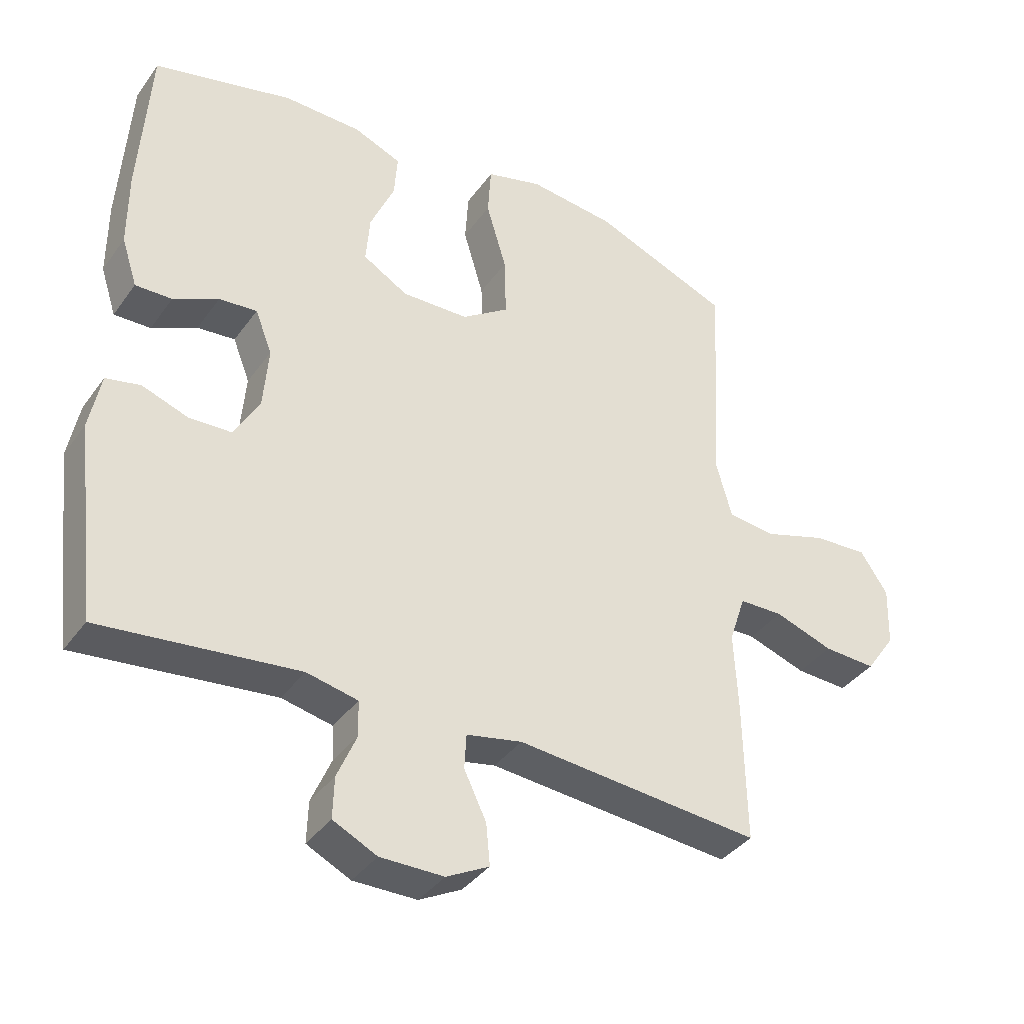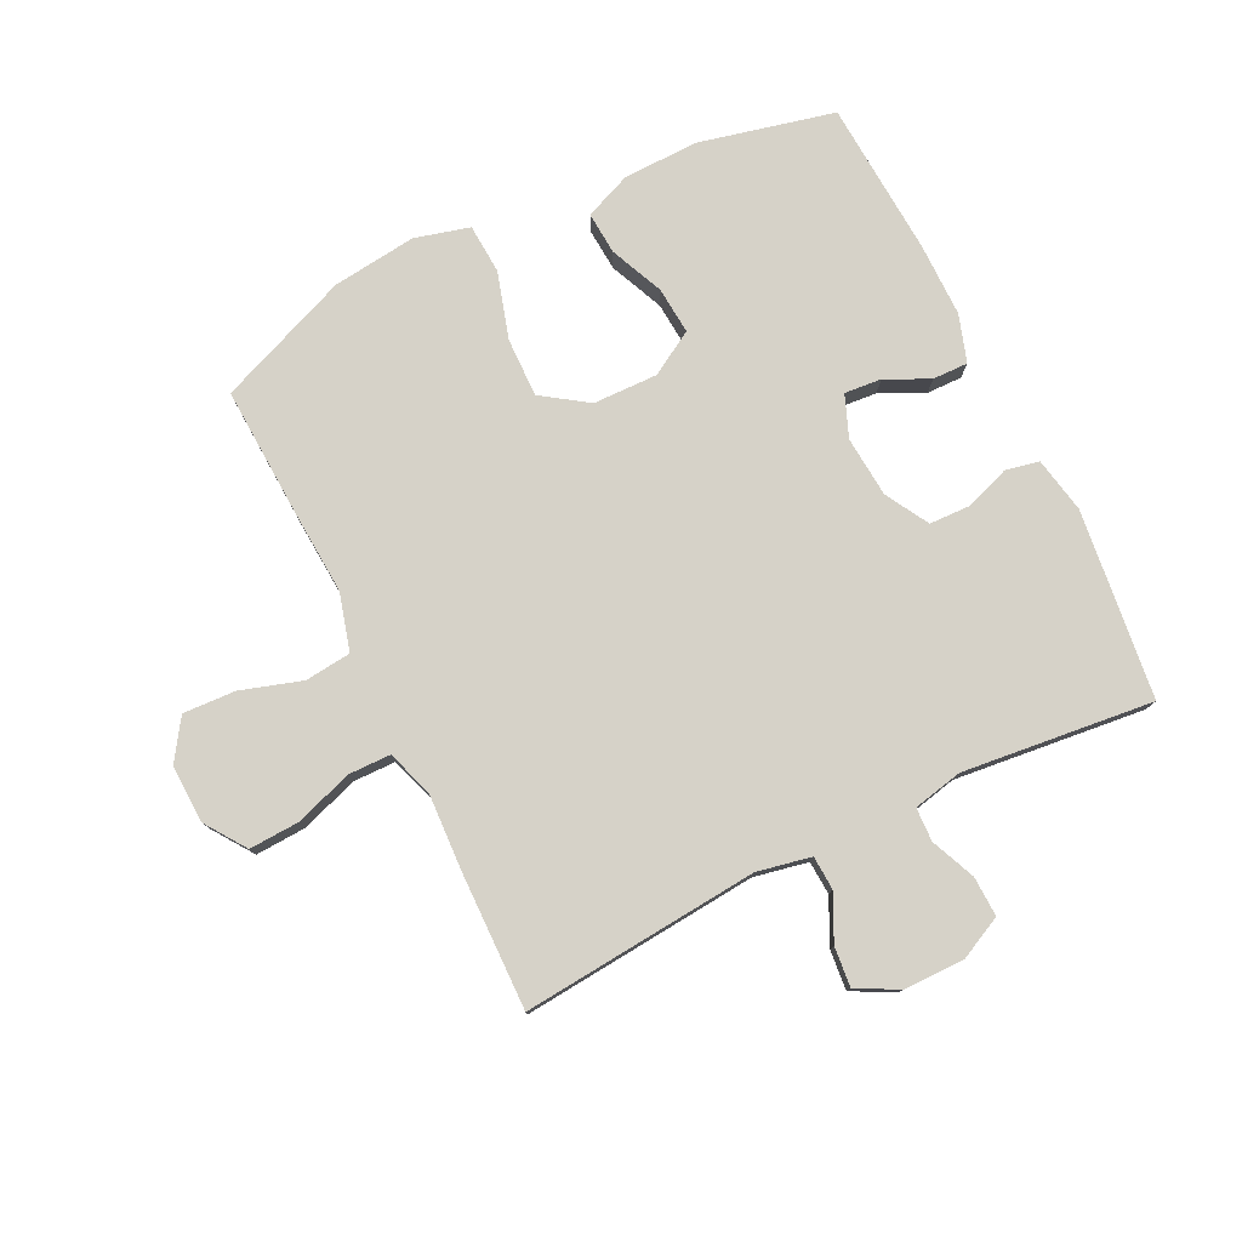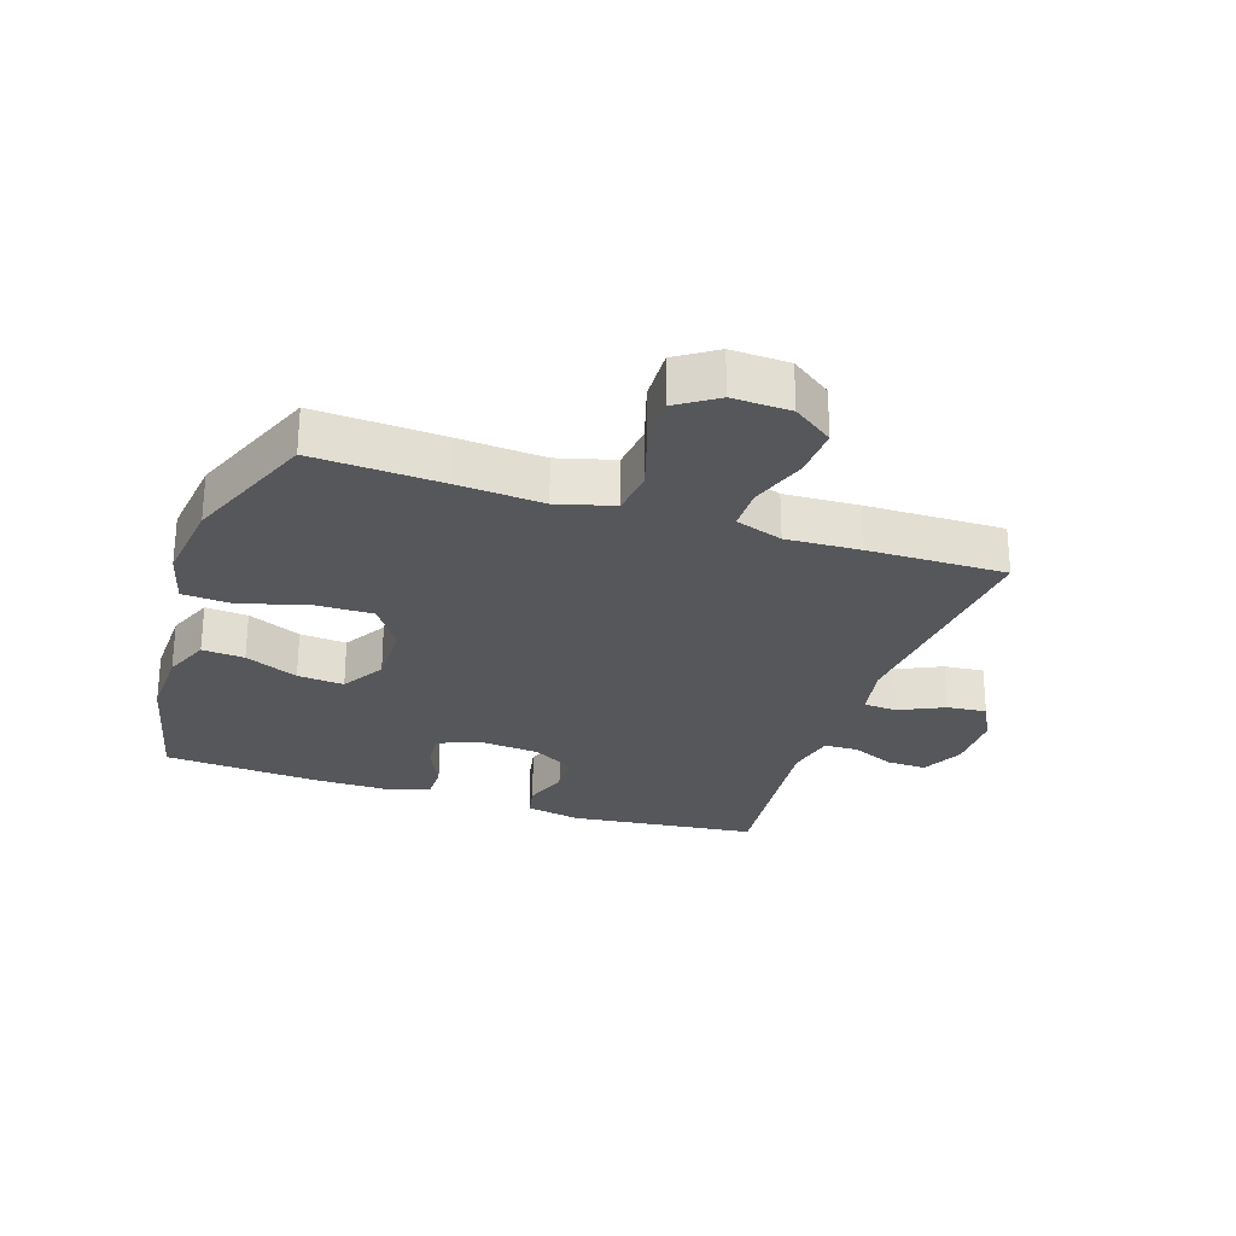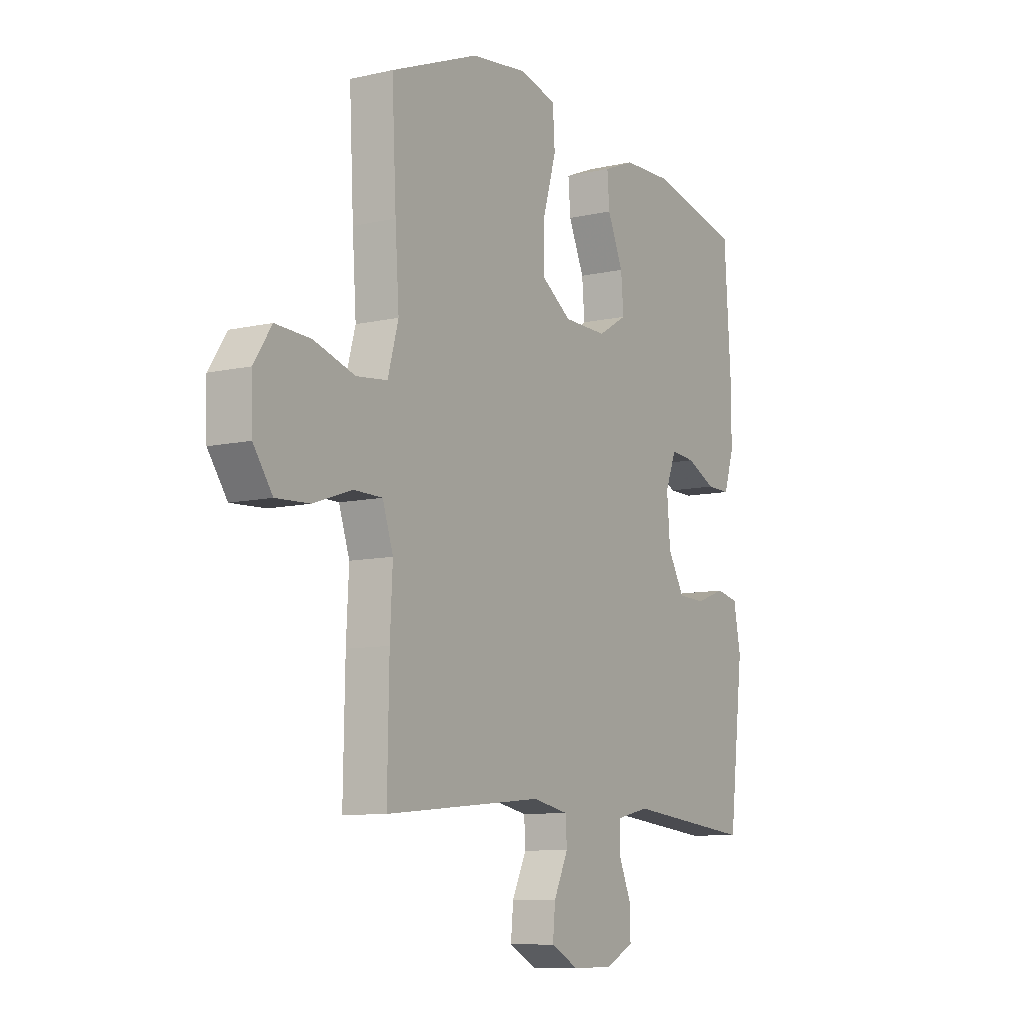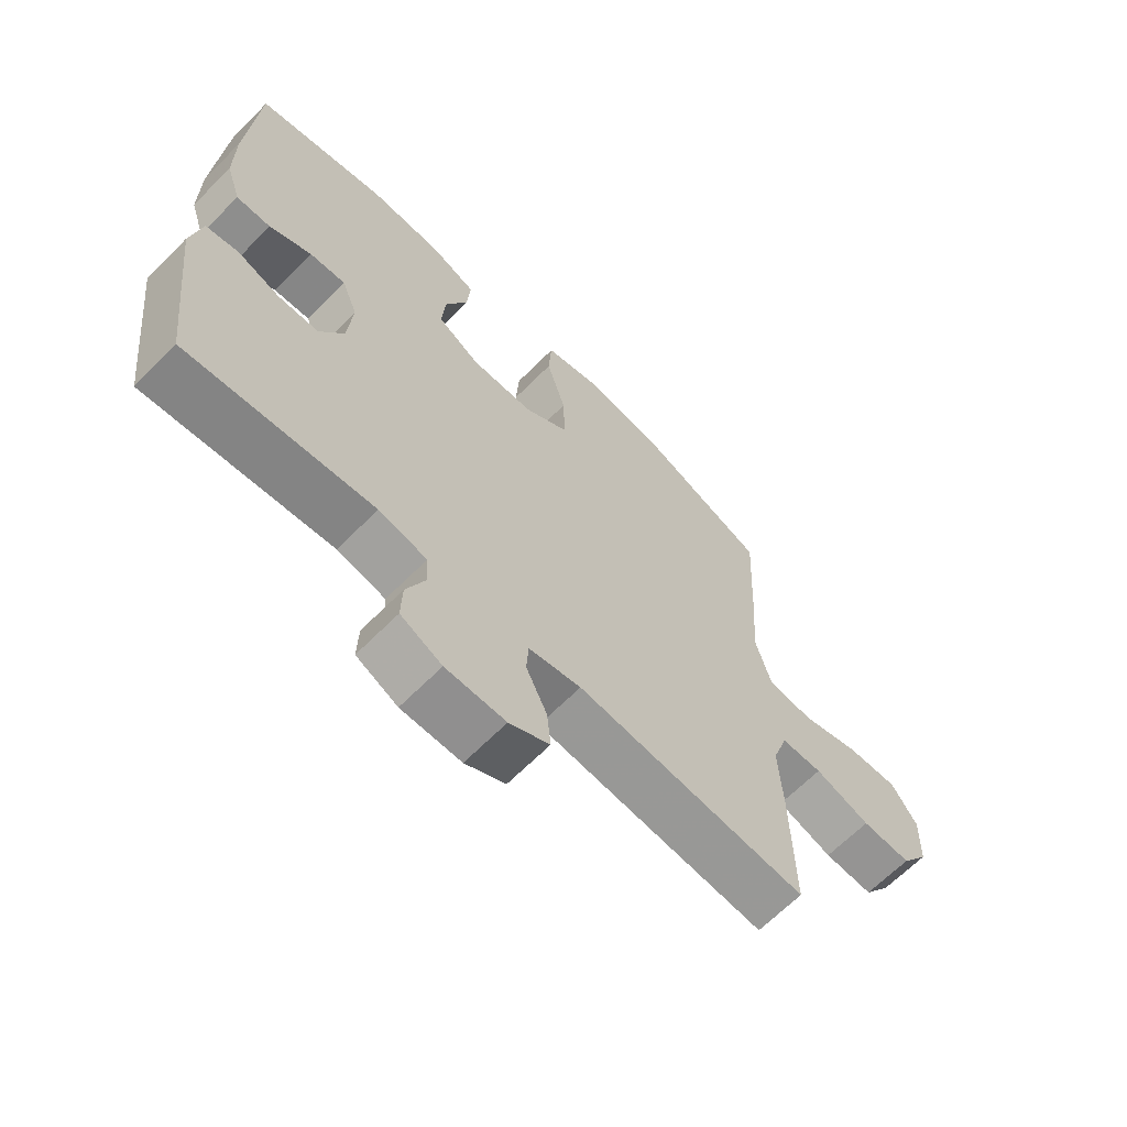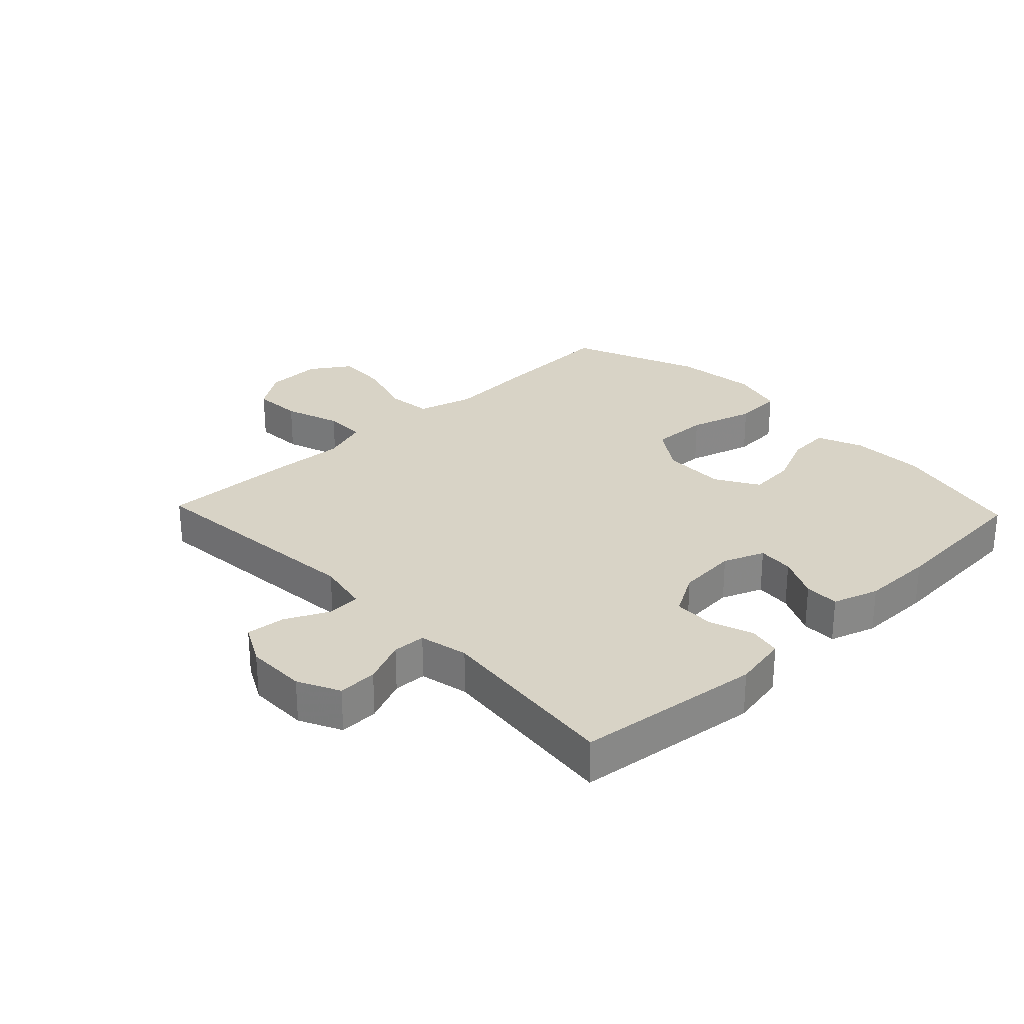
<metadata>
{"format":"obj","ext":"obj","renderer":"f3d","projection":"perspective","resolution":1024,"background":"white","views":[{"elev":-37.7,"azim":-31.4,"up":"+Z"},{"elev":78.2,"azim":153.9,"up":"+Y"},{"elev":-27.0,"azim":71.4,"up":"+Y"},{"elev":-9.2,"azim":121.4,"up":"+Z"},{"elev":-65.4,"azim":-44.7,"up":"+Z"},{"elev":27.9,"azim":-133.6,"up":"+Y"}]}
</metadata>
<code>
v 0.5 0.07 0.5
v 0.49 0.07 0.295
v 0.481 0.07 0.16
v 0.506 0.07 0.07
v 0.579 0.07 0.062
v 0.675 0.07 0.092
v 0.758 0.07 0.096
v 0.8 0.07 0.033
v 0.797 0.07 -0.059
v 0.752 0.07 -0.123
v 0.672 0.07 -0.119
v 0.582 0.07 -0.088
v 0.515 0.07 -0.089
v 0.49 0.07 -0.164
v 0.496 0.07 -0.282
v 0.5 0.07 -0.5
v 0.126 0.07 -0.466
v 0.041 0.07 -0.483
v 0.038 0.07 -0.536
v 0.072 0.07 -0.607
v 0.078 0.07 -0.67
v 0.013 0.07 -0.704
v -0.084 0.07 -0.704
v -0.151 0.07 -0.671
v -0.149 0.07 -0.608
v -0.119 0.07 -0.538
v -0.121 0.07 -0.485
v -0.199 0.07 -0.468
v -0.5 0.07 -0.5
v -0.535 0.07 -0.202
v -0.518 0.07 -0.114
v -0.465 0.07 -0.103
v -0.395 0.07 -0.128
v -0.33 0.07 -0.126
v -0.291 0.07 -0.058
v -0.283 0.07 0.038
v -0.309 0.07 0.104
v -0.367 0.07 0.099
v -0.436 0.07 0.066
v -0.492 0.07 0.065
v -0.516 0.07 0.139
v -0.516 0.07 0.255
v -0.5 0.07 0.5
v -0.287 0.07 0.55
v -0.168 0.07 0.547
v -0.095 0.07 0.517
v -0.1 0.07 0.45
v -0.137 0.07 0.365
v -0.143 0.07 0.291
v -0.074 0.07 0.25
v 0.028 0.07 0.252
v 0.1 0.07 0.301
v 0.098 0.07 0.394
v 0.067 0.07 0.499
v 0.072 0.07 0.577
v 0.158 0.07 0.6
v 0.291 0.07 0.584
v 0.5 0 0.5
v 0.49 0 0.295
v 0.481 0 0.16
v 0.506 0 0.07
v 0.579 0 0.062
v 0.675 0 0.092
v 0.758 0 0.096
v 0.8 0 0.033
v 0.797 0 -0.059
v 0.752 0 -0.123
v 0.672 0 -0.119
v 0.582 0 -0.088
v 0.515 0 -0.089
v 0.49 0 -0.164
v 0.496 0 -0.282
v 0.5 0 -0.5
v 0.126 0 -0.466
v 0.041 0 -0.483
v 0.038 0 -0.536
v 0.072 0 -0.607
v 0.078 0 -0.67
v 0.013 0 -0.704
v -0.084 0 -0.704
v -0.151 0 -0.671
v -0.149 0 -0.608
v -0.119 0 -0.538
v -0.121 0 -0.485
v -0.199 0 -0.468
v -0.5 0 -0.5
v -0.535 0 -0.202
v -0.518 0 -0.114
v -0.465 0 -0.103
v -0.395 0 -0.128
v -0.33 0 -0.126
v -0.291 0 -0.058
v -0.283 0 0.038
v -0.309 0 0.104
v -0.367 0 0.099
v -0.436 0 0.066
v -0.492 0 0.065
v -0.516 0 0.139
v -0.516 0 0.255
v -0.5 0 0.5
v -0.287 0 0.55
v -0.168 0 0.547
v -0.095 0 0.517
v -0.1 0 0.45
v -0.137 0 0.365
v -0.143 0 0.291
v -0.074 0 0.25
v 0.028 0 0.252
v 0.1 0 0.301
v 0.098 0 0.394
v 0.067 0 0.499
v 0.072 0 0.577
v 0.158 0 0.6
v 0.291 0 0.584
f 53 54 55 56
f 52 53 56 57
f 45 46 47 48
f 45 48 49
f 44 45 49
f 43 44 49
f 42 43 49 50
f 38 39 40 41
f 37 38 41 42
f 30 31 32 33
f 28 29 30 33
f 27 28 33 34
f 23 24 25 26
f 23 26 27
f 22 23 27
f 19 20 21 22
f 18 19 22 27
f 17 18 27 34
f 14 15 16 17
f 13 14 17 34
f 9 10 11 12
f 9 12 13
f 5 6 7 8
f 4 5 8 9
f 57 1 2 3
f 52 57 3 4
f 37 42 50
f 36 37 50 51
f 35 36 51 52
f 4 9 13 34
f 4 34 35 52
f 113 112 111 110
f 114 113 110 109
f 105 104 103 102
f 106 105 102
f 106 102 101
f 106 101 100
f 107 106 100 99
f 98 97 96 95
f 99 98 95 94
f 90 89 88 87
f 90 87 86 85
f 91 90 85 84
f 83 82 81 80
f 84 83 80
f 84 80 79
f 79 78 77 76
f 84 79 76 75
f 91 84 75 74
f 74 73 72 71
f 91 74 71 70
f 69 68 67 66
f 70 69 66
f 65 64 63 62
f 66 65 62 61
f 60 59 58 114
f 61 60 114 109
f 107 99 94
f 108 107 94 93
f 109 108 93 92
f 91 70 66 61
f 109 92 91 61
f 1 58 59 2
f 2 59 60 3
f 3 60 61 4
f 4 61 62 5
f 5 62 63 6
f 6 63 64 7
f 7 64 65 8
f 8 65 66 9
f 9 66 67 10
f 10 67 68 11
f 11 68 69 12
f 12 69 70 13
f 13 70 71 14
f 14 71 72 15
f 15 72 73 16
f 16 73 74 17
f 17 74 75 18
f 18 75 76 19
f 19 76 77 20
f 20 77 78 21
f 21 78 79 22
f 22 79 80 23
f 23 80 81 24
f 24 81 82 25
f 25 82 83 26
f 26 83 84 27
f 27 84 85 28
f 28 85 86 29
f 29 86 87 30
f 30 87 88 31
f 31 88 89 32
f 32 89 90 33
f 33 90 91 34
f 34 91 92 35
f 35 92 93 36
f 36 93 94 37
f 37 94 95 38
f 38 95 96 39
f 39 96 97 40
f 40 97 98 41
f 41 98 99 42
f 42 99 100 43
f 43 100 101 44
f 44 101 102 45
f 45 102 103 46
f 46 103 104 47
f 47 104 105 48
f 48 105 106 49
f 49 106 107 50
f 50 107 108 51
f 51 108 109 52
f 52 109 110 53
f 53 110 111 54
f 54 111 112 55
f 55 112 113 56
f 56 113 114 57
f 57 114 58 1

</code>
